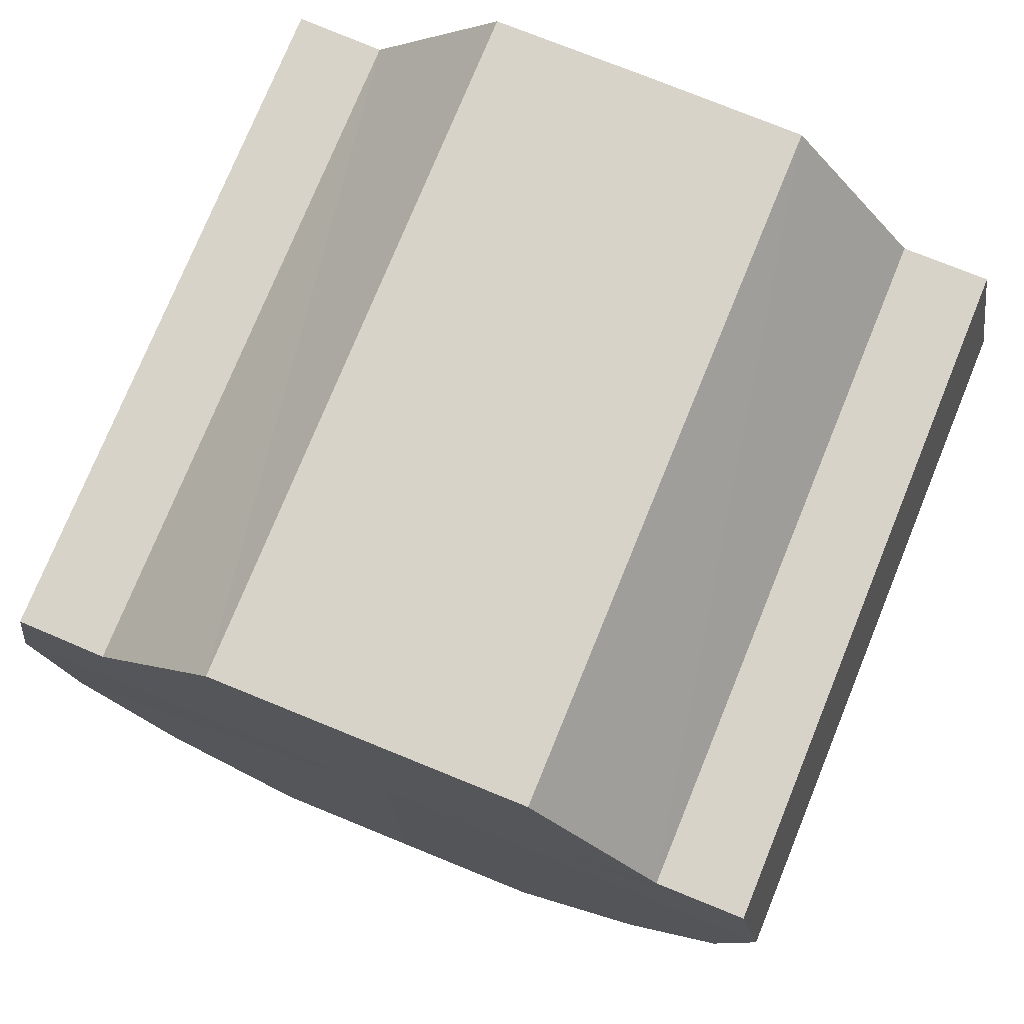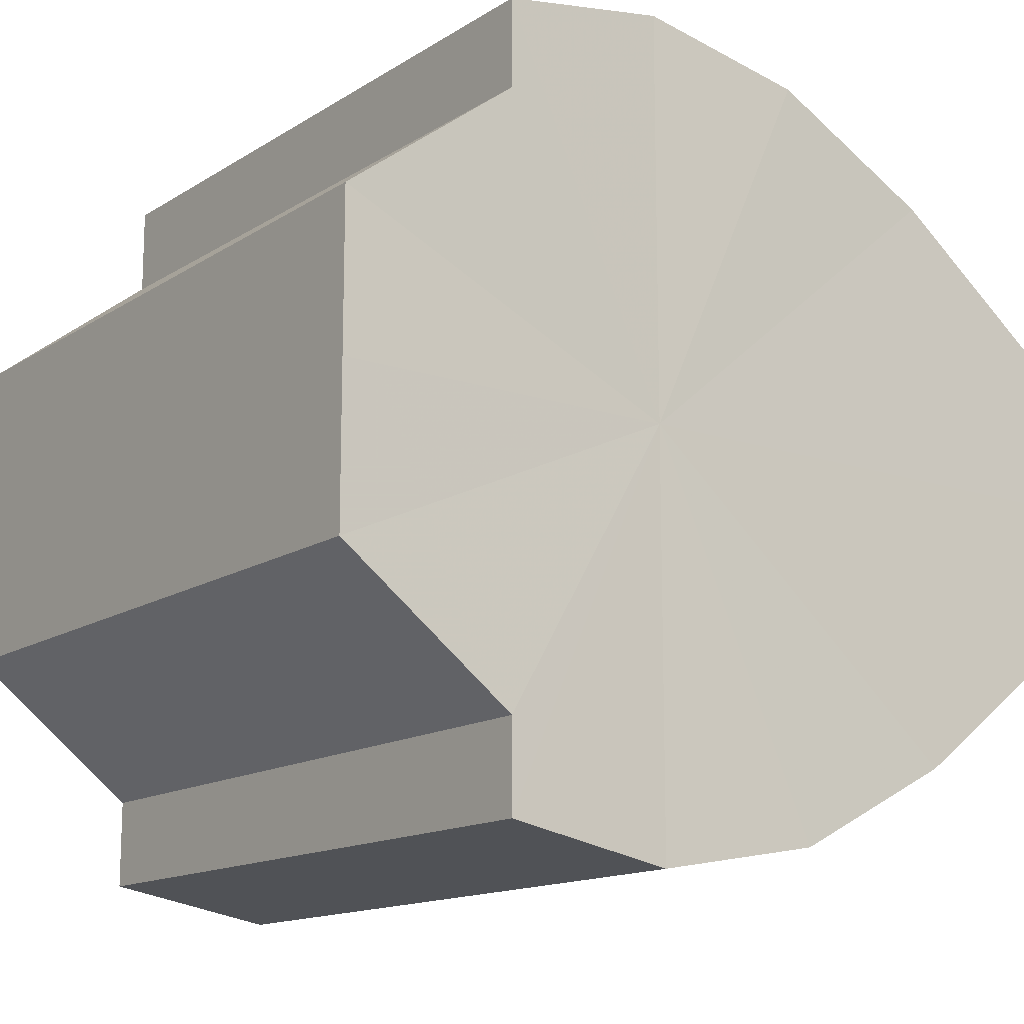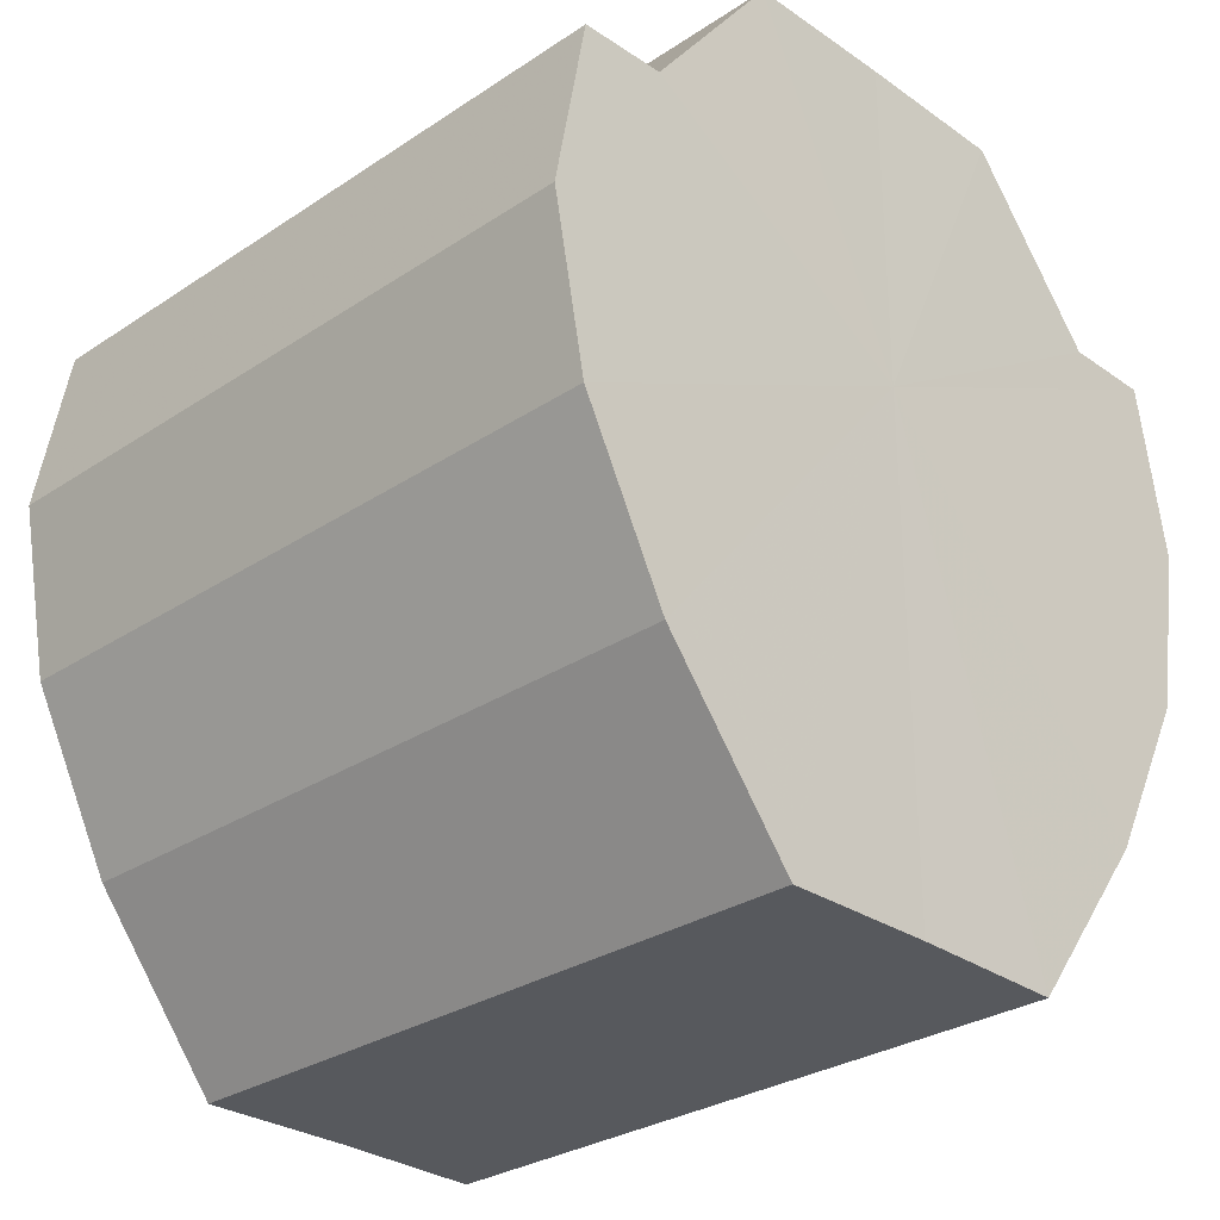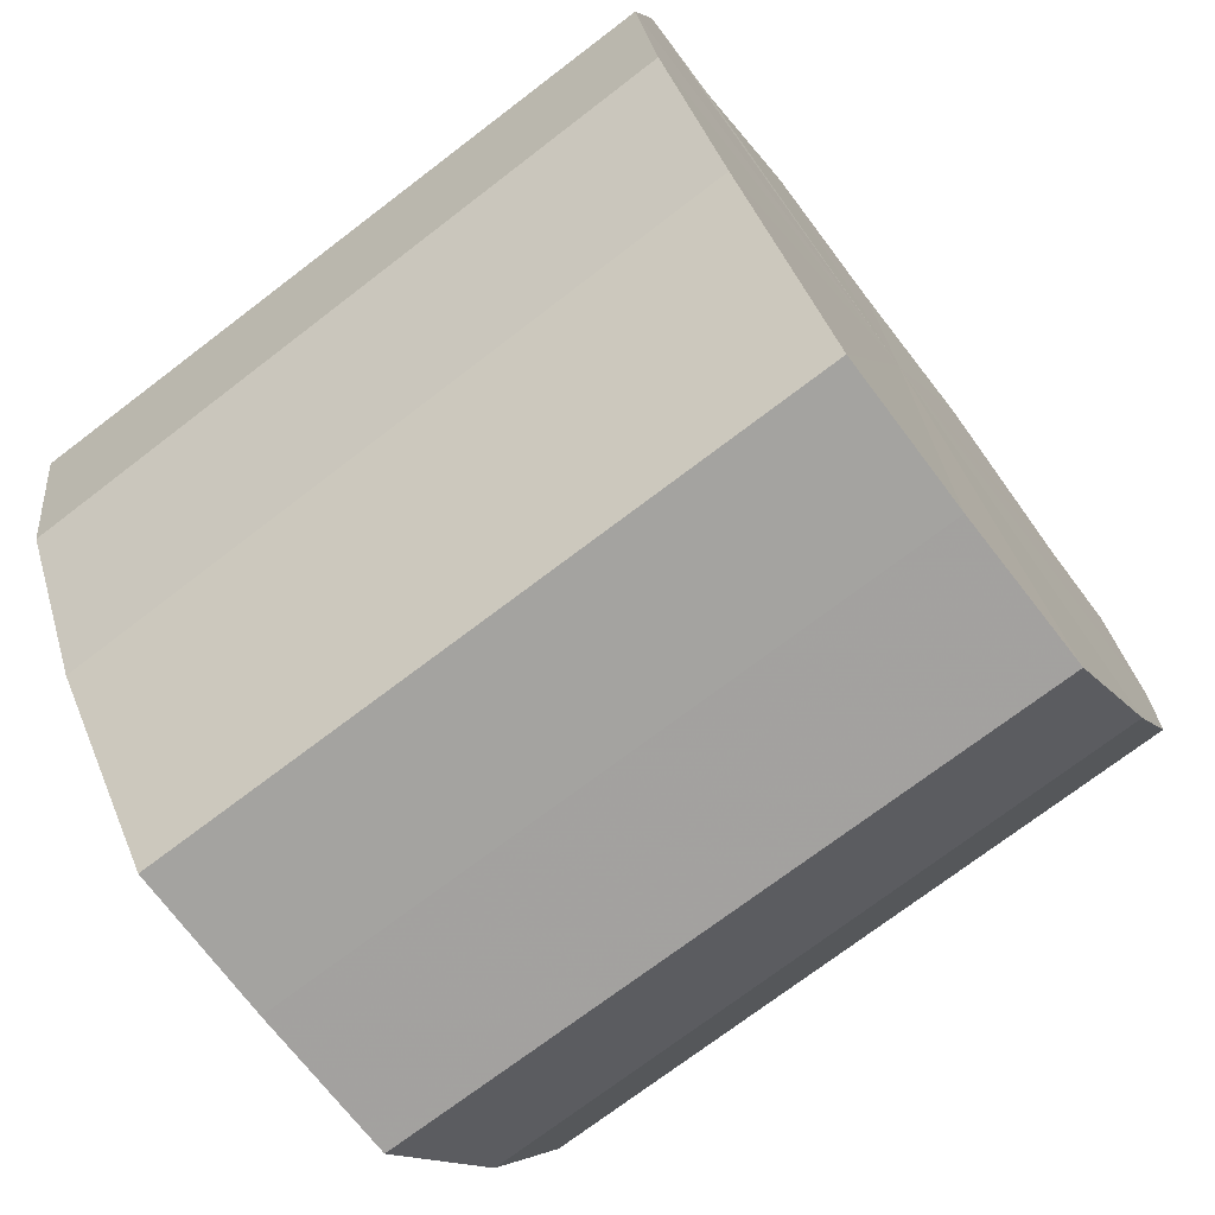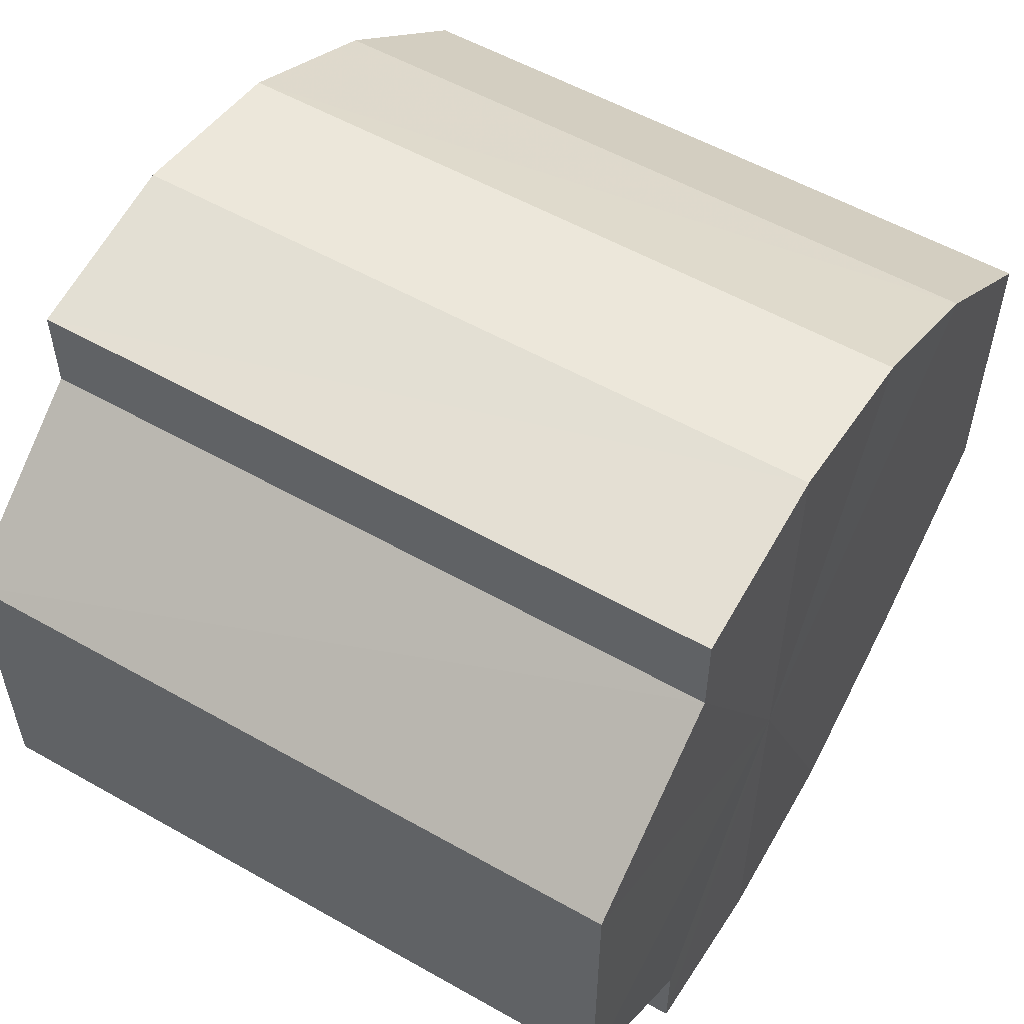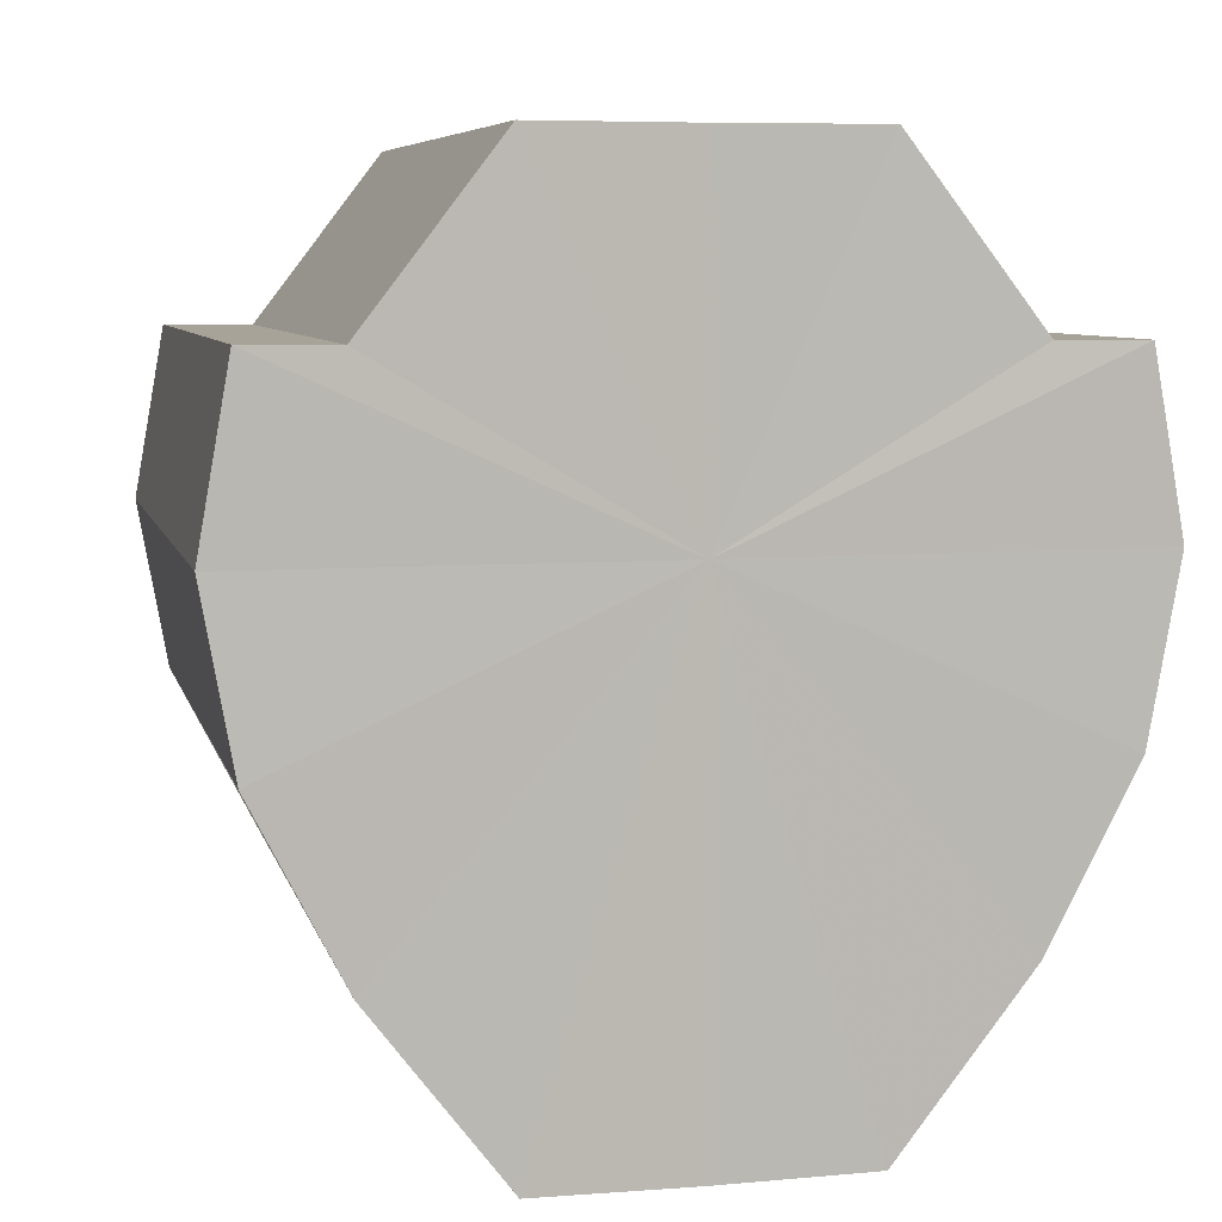
<metadata>
{"format":"obj","ext":"obj","renderer":"f3d","projection":"perspective","resolution":1024,"background":"white","views":[{"elev":76.0,"azim":112.2,"up":"+Y"},{"elev":-14.3,"azim":-126.6,"up":"+Z"},{"elev":-29.1,"azim":44.5,"up":"+Y"},{"elev":-72.8,"azim":37.5,"up":"+Y"},{"elev":55.5,"azim":-149.2,"up":"+Z"},{"elev":7.0,"azim":77.0,"up":"+Y"}]}
</metadata>
<code>
o 14478
v 2231 1857 8.128
v 2231 1857 8.126
v 2231 1857 8.128
v 2231 1857 8.121
v 2231 1857 8.126
v 2231 1857 8.126
v 2231 1857 8.126
v 2231 1857 8.114
v 2231 1857 8.121
v 2231 1857 8.121
v 2231 1857 8.121
v 2231 1857 8.104
v 2231 1857 8.114
v 2231 1857 8.114
v 2231 1857 8.114
v 2231 1857 8.095
v 2231 1857 8.104
v 2231 1857 8.104
v 2231 1857 8.104
v 2231 1857 8.088
v 2231 1857 8.095
v 2231 1857 8.095
v 2231 1857 8.095
v 2231 1857 8.083
v 2231 1857 8.088
v 2231 1857 8.088
v 2231 1857 8.088
v 2231 1857 8.081
v 2231 1857 8.083
v 2231 1857 8.083
v 2231 1857 8.083
v 2231 1857 8.081
v 2231 1857 8.128
v 2231 1857 8.126
v 2231 1857 8.126
v 2231 1857 8.121
v 2231 1857 8.121
v 2231 1857 8.126
v 2231 1857 8.128
v 2231 1857 8.121
v 2231 1857 8.126
v 2231 1857 8.114
v 2231 1857 8.114
v 2231 1857 8.114
v 2231 1857 8.121
v 2231 1857 8.104
v 2231 1857 8.114
v 2231 1857 8.104
v 2231 1857 8.104
v 2231 1857 8.095
v 2231 1857 8.104
v 2231 1857 8.088
v 2231 1857 8.095
v 2231 1857 8.095
v 2231 1857 8.095
v 2231 1857 8.083
v 2231 1857 8.088
v 2231 1857 8.081
v 2231 1857 8.083
v 2231 1857 8.088
v 2231 1857 8.088
v 2231 1857 8.083
v 2231 1857 8.081
v 2231 1857 8.083
v 2231 1857 8.104
v 2231 1857 8.126
v 2231 1857 8.128
v 2231 1857 8.121
v 2231 1857 8.126
v 2231 1857 8.114
v 2231 1857 8.121
v 2231 1857 8.104
v 2231 1857 8.114
v 2231 1857 8.095
v 2231 1857 8.104
v 2231 1857 8.088
v 2231 1857 8.095
v 2231 1857 8.083
v 2231 1857 8.088
v 2231 1857 8.081
v 2231 1857 8.083
v 2231 1857 8.104
v 2231 1857 8.128
v 2231 1857 8.126
v 2231 1857 8.126
v 2231 1857 8.121
v 2231 1857 8.121
v 2231 1857 8.114
v 2231 1857 8.114
v 2231 1857 8.104
v 2231 1857 8.104
v 2231 1857 8.095
v 2231 1857 8.095
v 2231 1857 8.088
v 2231 1857 8.088
v 2231 1857 8.083
v 2231 1857 8.083
v 2231 1857 8.081
f 1 2 3
f 2 4 5
f 6 1 7
f 4 8 9
f 10 6 11
f 8 12 13
f 14 10 15
f 12 16 17
f 18 14 19
f 16 20 21
f 22 18 23
f 20 24 25
f 26 22 27
f 24 28 29
f 30 26 31
f 28 30 32
f 33 34 35
f 35 36 37
f 38 39 33
f 40 41 38
f 37 42 43
f 44 45 40
f 46 47 44
f 43 48 49
f 50 51 46
f 52 53 50
f 49 54 55
f 56 57 52
f 58 59 56
f 55 60 61
f 62 63 58
f 61 64 62
f 65 66 67
f 65 68 66
f 65 67 69
f 65 70 68
f 65 69 71
f 65 72 70
f 65 71 73
f 65 74 72
f 65 73 75
f 65 76 74
f 65 75 77
f 65 78 76
f 65 77 79
f 65 80 78
f 65 79 81
f 65 81 80
f 82 83 84
f 82 85 83
f 82 84 86
f 82 87 85
f 82 86 88
f 82 89 87
f 82 88 90
f 82 91 89
f 82 90 92
f 82 93 91
f 82 92 94
f 82 95 93
f 82 94 96
f 82 97 95
f 82 96 98
f 82 98 97

</code>
